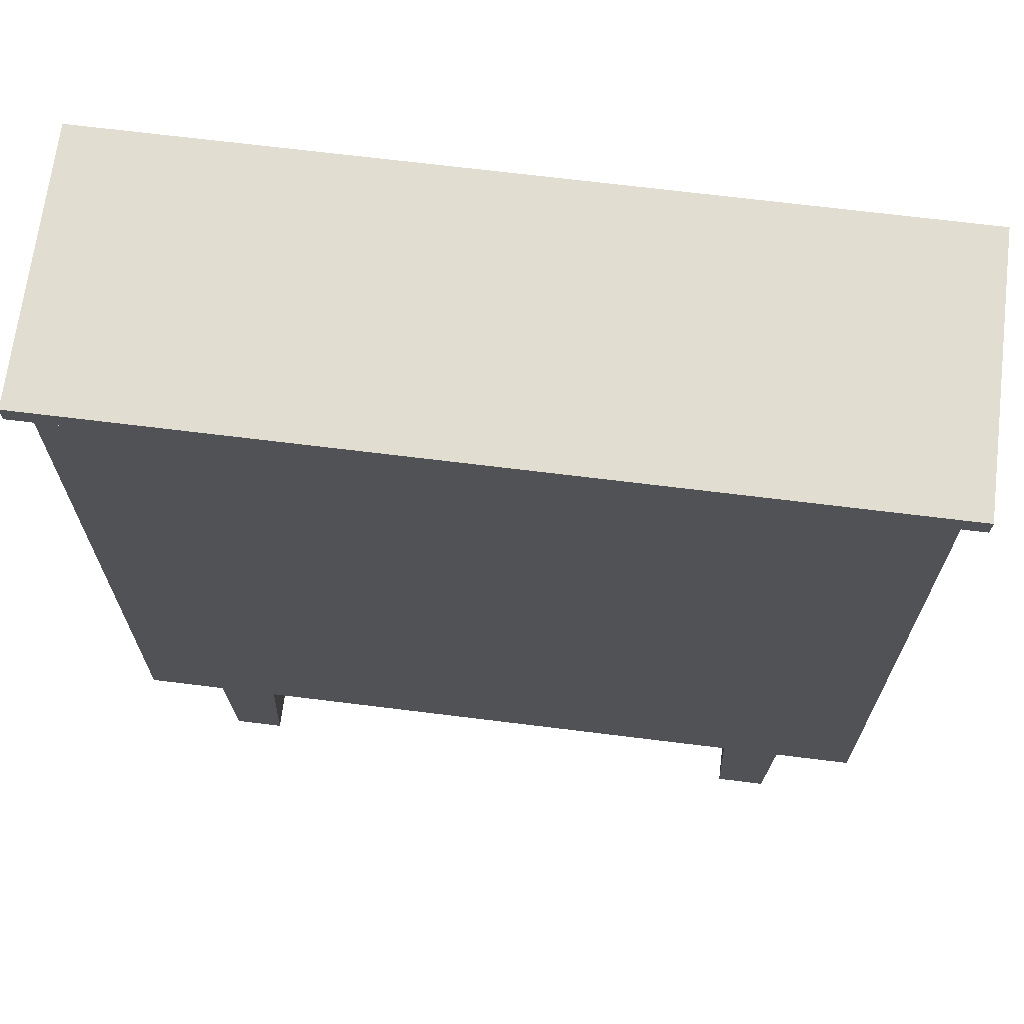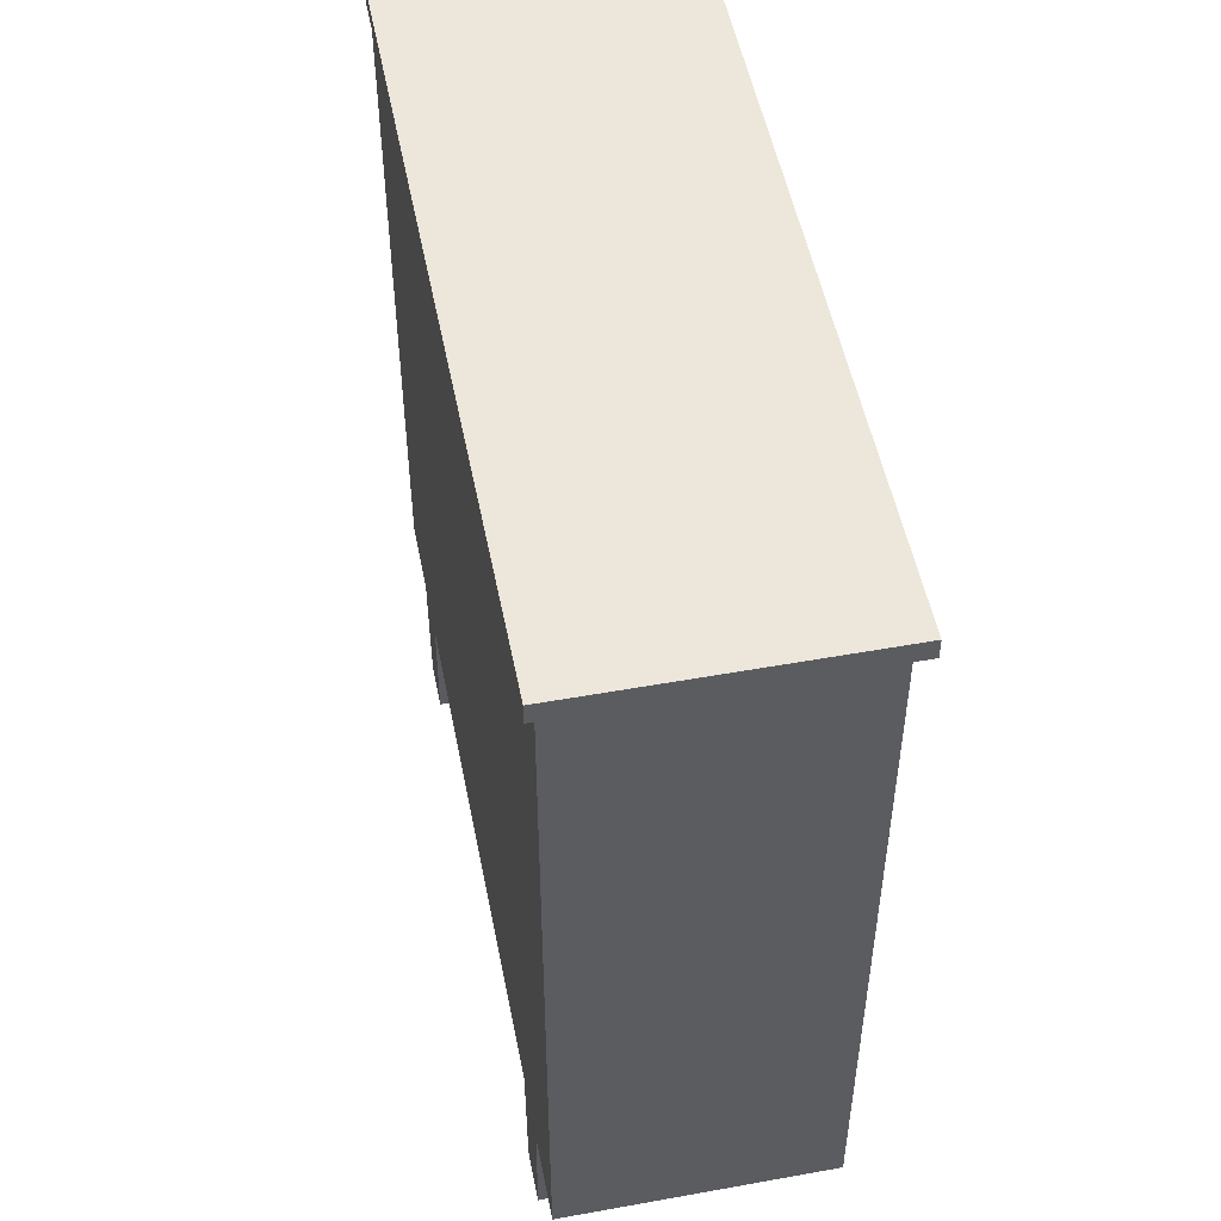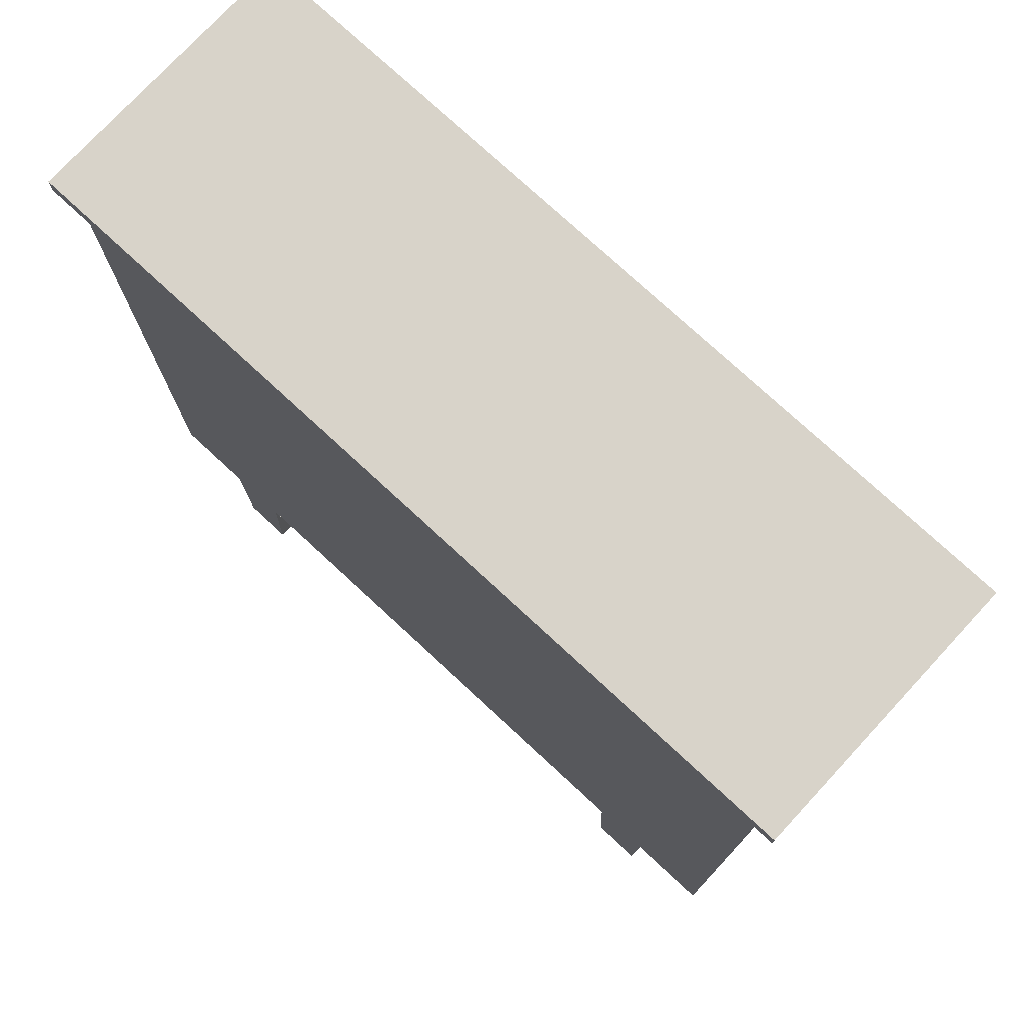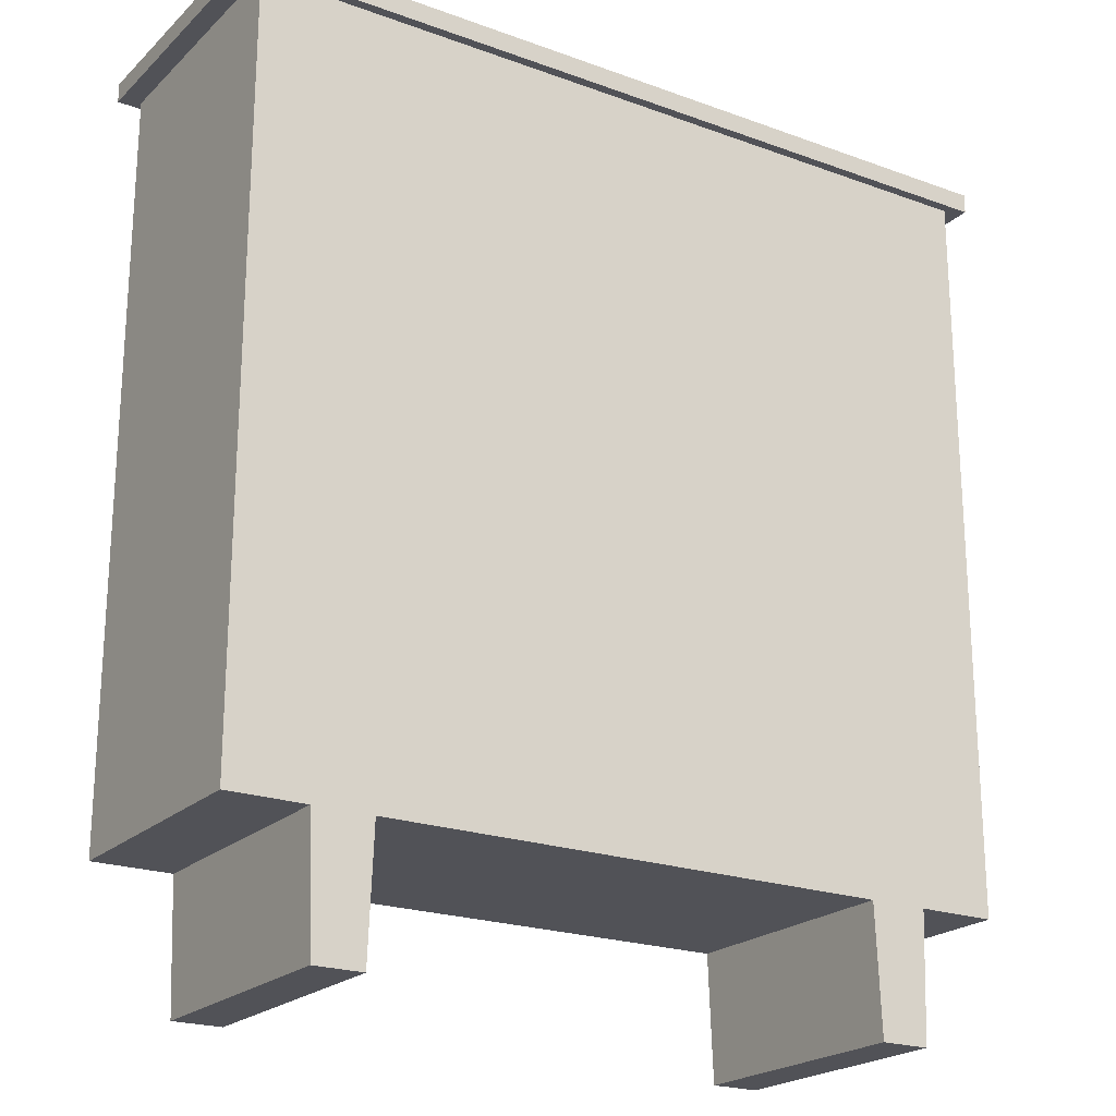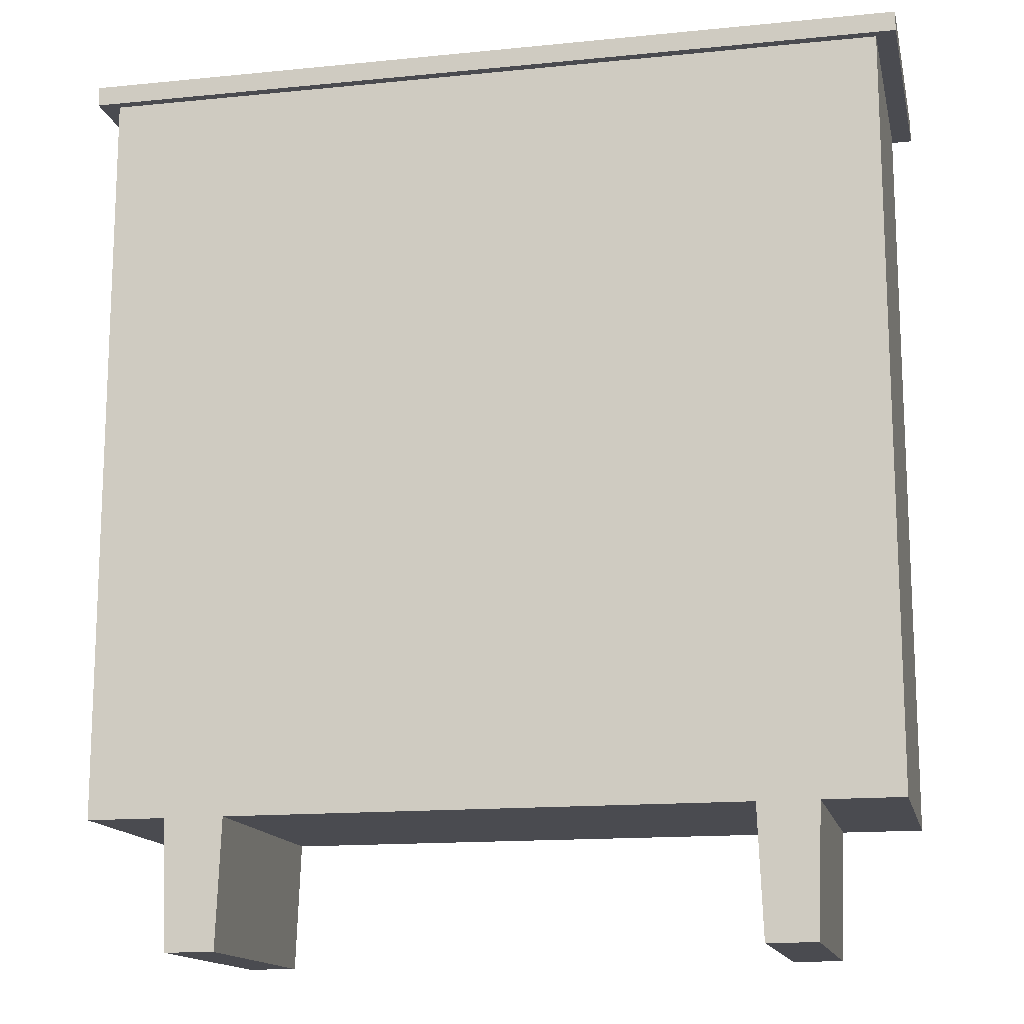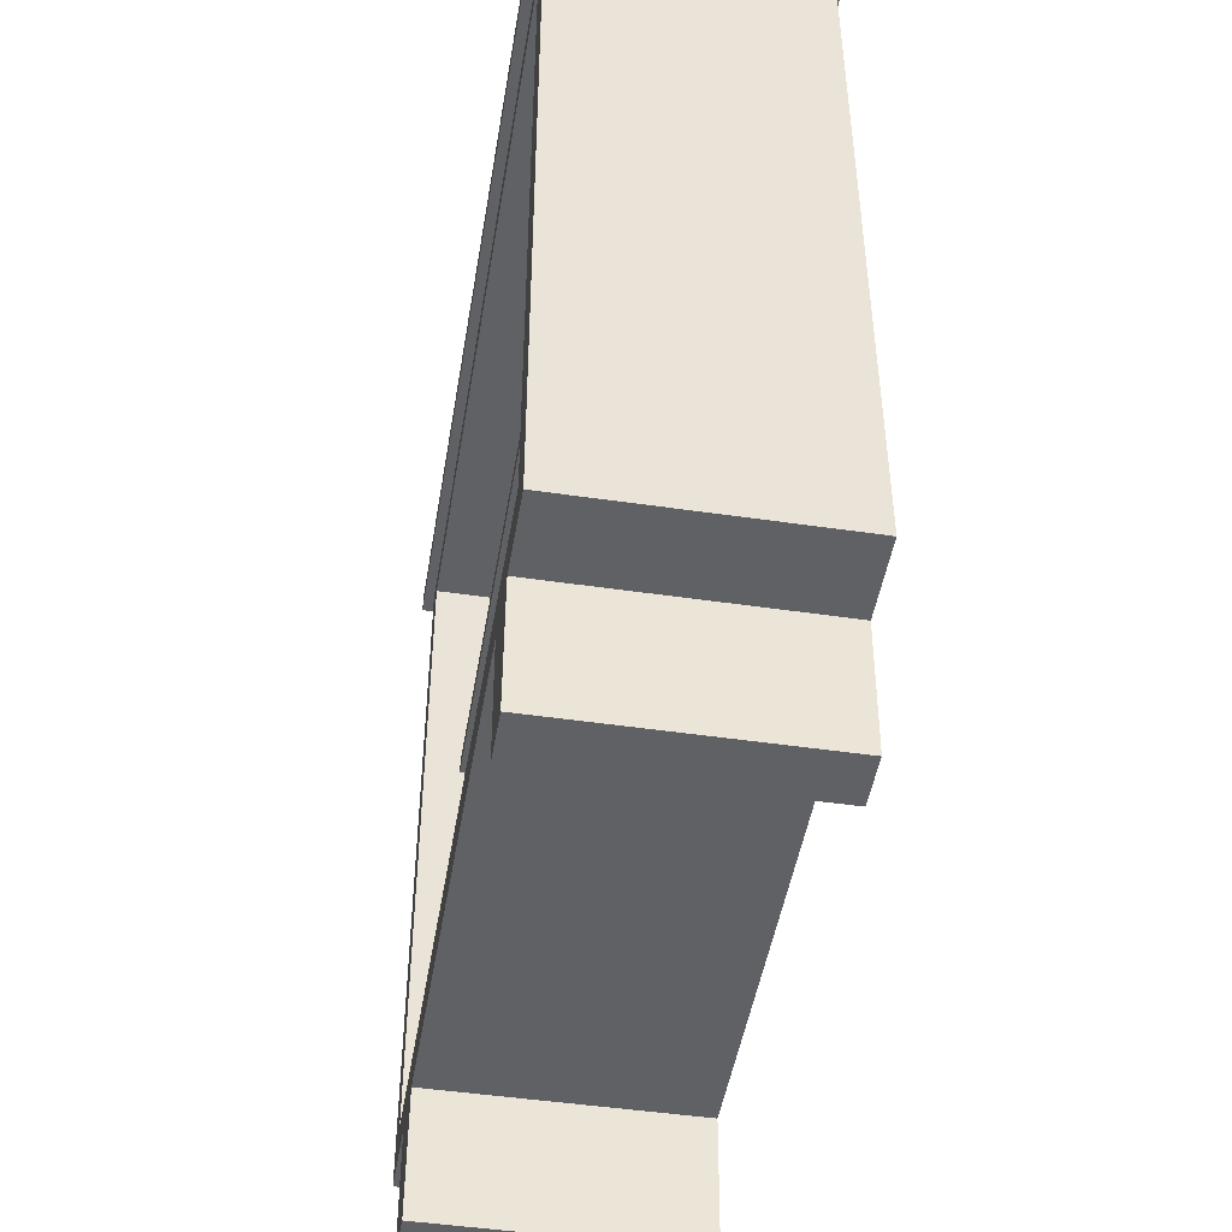
<metadata>
{"format":"obj","ext":"obj","renderer":"f3d","projection":"perspective","resolution":1024,"background":"white","views":[{"elev":68.4,"azim":7.1,"up":"+Y"},{"elev":51.6,"azim":78.9,"up":"+Y"},{"elev":76.0,"azim":42.8,"up":"+Y"},{"elev":-21.6,"azim":-32.7,"up":"+Y"},{"elev":-14.6,"azim":12.3,"up":"+Y"},{"elev":-47.4,"azim":-99.4,"up":"+Y"}]}
</metadata>
<code>
v -0.3308 0.3721 -0.1101
v 0.3308 0.3721 0.1104
v -0.3308 0.3721 0.1104
v 0.3308 0.3721 -0.1101
v 0.3308 0.3564 0.1104
v -0.3308 0.3564 -0.1101
v -0.3308 0.3564 0.1104
v 0.3308 0.3564 -0.1101
v -0.315 0.3564 0.1025
v 0.315 0.3564 -0.1022
v 0.315 0.3564 0.1025
v -0.315 0.3564 -0.1022
v 0.315 -0.2422 0.1025
v -0.315 -0.2422 -0.1022
v 0.2894 0.3367 -0.1022
v 0.252 -0.2422 0.1025
v -0.315 -0.2422 0.1025
v -0.2894 0.3367 -0.1022
v 0.315 -0.2422 -0.1022
v 0.2894 -0.2107 -0.1022
v 0.2048 -0.2422 0.1025
v -0.252 -0.2422 -0.1022
v -0.252 -0.2422 0.1025
v -0.2894 -0.2107 -0.1022
v 0.2894 -0.04135 -0.07468
v -0.2894 0.3367 0.09662
v -0.2048 -0.2422 0.1025
v 0.2481 -0.3446 0.1025
v 0.252 -0.2422 -0.1022
v -0.2894 -0.04135 -0.07468
v 0.2894 -0.04135 0.07693
v 0.2894 -0.02953 -0.07468
v 0.2894 0.3367 0.09662
v -0.2894 0.1437 0.07693
v -0.2048 -0.2422 -0.1022
v 0.2087 -0.3446 0.1025
v 0.2048 -0.2422 -0.1022
v -0.2481 -0.3446 -0.1022
v -0.2087 -0.3446 0.1025
v -0.2894 -0.2107 0.09662
v -0.2894 -0.02953 -0.07468
v 0.2894 -0.2107 0.09662
v 0.2894 0.1319 -0.07468
v 0.2894 0.1437 -0.07468
v -0.2894 0.1319 0.07693
v -0.2894 0.1437 -0.07468
v -0.2087 -0.3446 -0.1022
v 0.2087 -0.3446 -0.1022
v 0.2481 -0.3446 -0.1022
v -0.2481 -0.3446 0.1025
v -0.2894 -0.04135 0.07693
v -0.2894 0.1319 -0.07468
v 0.2894 0.1319 0.07693
v 0.2894 0.1437 0.07693
v -0.2894 -0.02953 0.07693
v 0.2894 -0.02953 0.07693
g mesh1_mesh1-geometry
f 1 2 3
f 2 1 4
f 2 5 3
f 1 3 6
f 1 6 4
f 2 4 5
f 7 3 5
f 7 6 3
f 8 4 6
f 8 5 4
f 5 9 7
f 6 7 9
f 6 10 8
f 5 8 11
f 11 9 5
f 12 6 9
f 10 11 8
f 10 6 12
f 9 10 11
f 11 10 9
f 11 13 9
f 10 9 12
f 12 9 10
f 12 9 14
f 11 10 13
f 12 15 10
f 16 9 13
f 17 14 9
f 14 18 12
f 19 13 10
f 20 10 15
f 18 15 12
f 21 9 16
f 13 19 16
f 14 17 22
f 17 9 23
f 18 14 24
f 10 20 19
f 15 25 20
f 18 26 15
f 27 9 21
f 16 22 21
f 16 28 21
f 29 16 19
f 23 22 17
f 14 22 24
f 23 9 27
f 18 24 30
f 29 19 20
f 31 20 25
f 32 25 15
f 33 15 26
f 18 34 26
f 21 22 27
f 27 21 35
f 35 22 16
f 36 21 28
f 16 29 28
f 29 37 16
f 23 27 22
f 22 23 38
f 22 35 24
f 27 39 23
f 40 30 24
f 41 18 30
f 24 29 20
f 20 31 42
f 25 30 31
f 25 32 30
f 43 32 15
f 33 44 15
f 26 40 33
f 34 45 26
f 34 18 46
f 37 35 21
f 27 35 39
f 35 22 47
f 35 16 37
f 36 48 21
f 36 28 48
f 49 28 29
f 29 37 49
f 37 29 24
f 50 38 23
f 38 47 22
f 35 37 24
f 50 23 39
f 30 40 51
f 24 20 40
f 52 18 41
f 41 30 32
f 33 42 31
f 42 40 20
f 51 31 30
f 53 32 43
f 44 43 15
f 44 33 54
f 42 33 40
f 26 51 40
f 45 55 26
f 45 34 53
f 46 18 52
f 34 46 54
f 37 21 48
f 47 39 35
f 49 48 28
f 48 49 37
f 38 50 47
f 39 47 50
f 55 52 41
f 32 56 41
f 56 33 31
f 51 55 31
f 32 53 56
f 43 52 53
f 43 44 52
f 54 33 53
f 44 54 46
f 55 51 26
f 52 55 45
f 54 53 34
f 45 53 52
f 46 52 44
f 55 41 56
f 53 33 56
f 56 31 55
g mesh1_mesh1-geometry
f 3 2 1
f 4 1 2
f 3 5 2
f 6 3 1
f 4 6 1
f 5 4 2
f 5 3 7
f 3 6 7
f 6 4 8
f 4 5 8
f 7 9 5
f 9 7 6
f 8 10 6
f 11 8 5
f 5 9 11
f 9 6 12
f 8 11 10
f 12 6 10
f 9 13 11
f 14 9 12
f 13 10 11
f 10 15 12
f 13 9 16
f 9 14 17
f 12 18 14
f 10 13 19
f 15 10 20
f 12 15 18
f 16 9 21
f 16 19 13
f 22 17 14
f 23 9 17
f 24 14 18
f 19 20 10
f 20 25 15
f 15 26 18
f 21 9 27
f 21 22 16
f 19 16 29
f 17 22 23
f 24 22 14
f 27 9 23
f 30 24 18
f 20 19 29
f 25 20 31
f 15 25 32
f 26 15 33
f 26 34 18
f 27 22 21
f 35 21 27
f 16 22 35
f 16 37 29
f 22 27 23
f 24 35 22
f 24 30 40
f 30 18 41
f 20 29 24
f 42 31 20
f 31 30 25
f 30 32 25
f 15 32 43
f 15 44 33
f 33 40 26
f 26 45 34
f 46 18 34
f 21 35 37
f 37 16 35
f 24 29 37
f 24 37 35
f 51 40 30
f 40 20 24
f 41 18 52
f 32 30 41
f 31 42 33
f 20 40 42
f 30 31 51
f 43 32 53
f 15 43 44
f 54 33 44
f 40 33 42
f 40 51 26
f 26 55 45
f 53 34 45
f 52 18 46
f 54 46 34
f 41 52 55
f 41 56 32
f 31 33 56
f 31 55 51
f 56 53 32
f 53 52 43
f 52 44 43
f 53 33 54
f 46 54 44
f 26 51 55
f 45 55 52
f 34 53 54
f 52 53 45
f 44 52 46
f 56 41 55
f 56 33 53
f 55 31 56
g mesh1_mesh1-geometry
f 21 28 16
f 28 21 36
f 28 29 16
f 38 23 22
f 23 39 27
f 39 35 27
f 47 22 35
f 21 48 36
f 48 28 36
f 29 28 49
f 49 37 29
f 23 38 50
f 22 47 38
f 39 23 50
f 48 21 37
f 35 39 47
f 28 48 49
f 37 49 48
f 47 50 38
f 50 47 39

</code>
